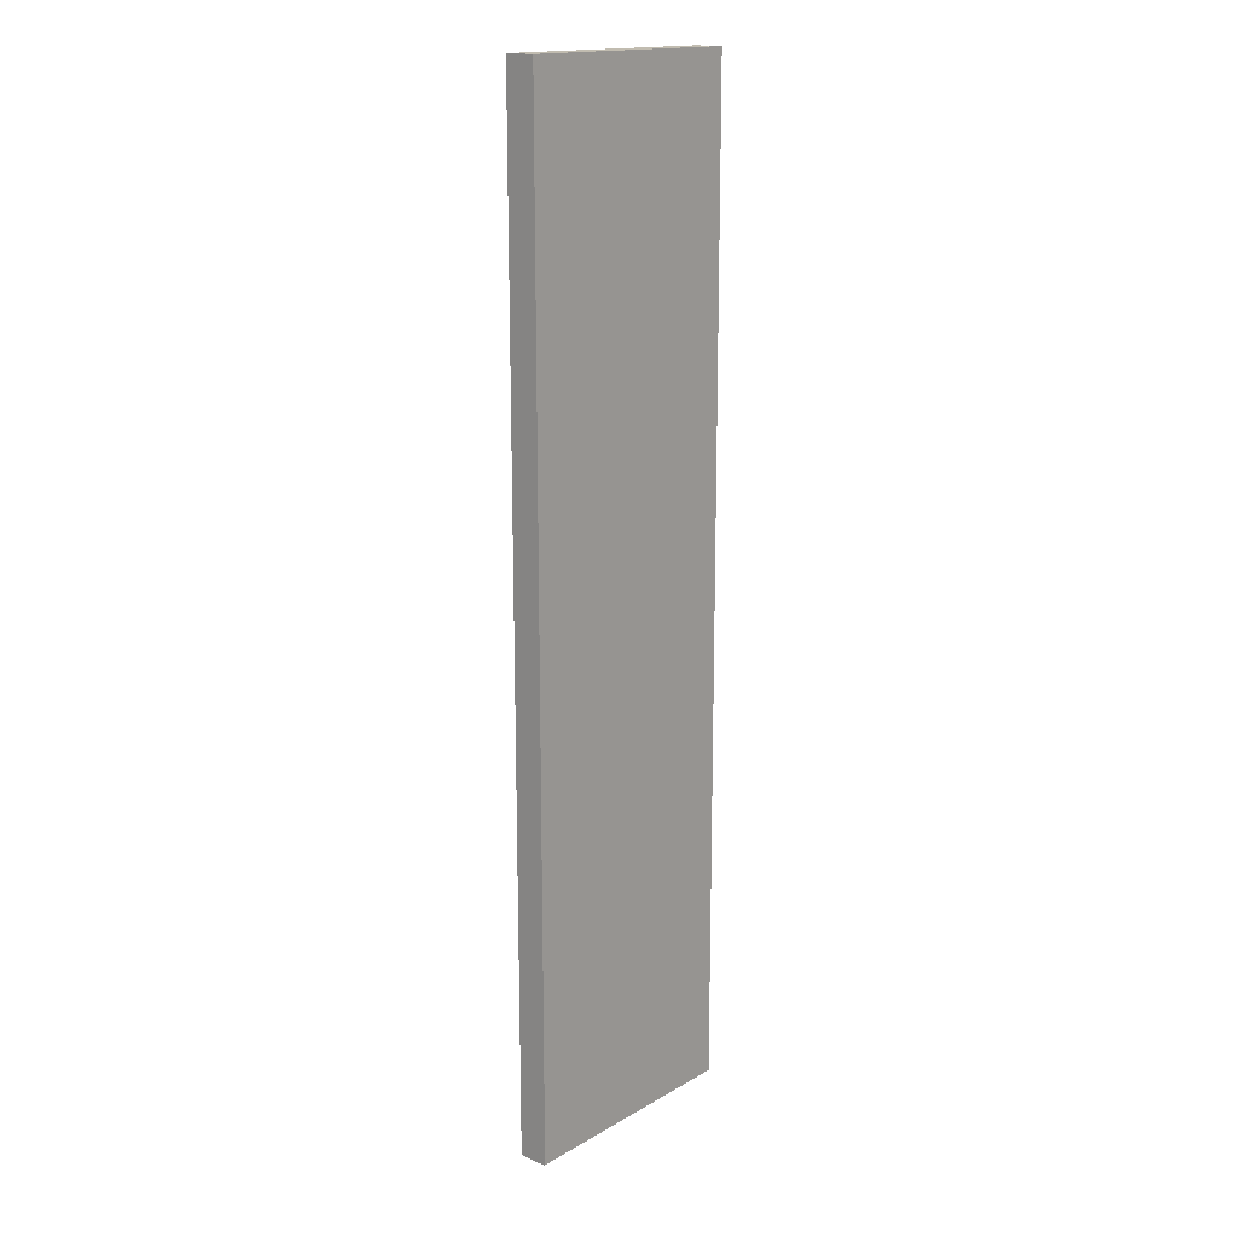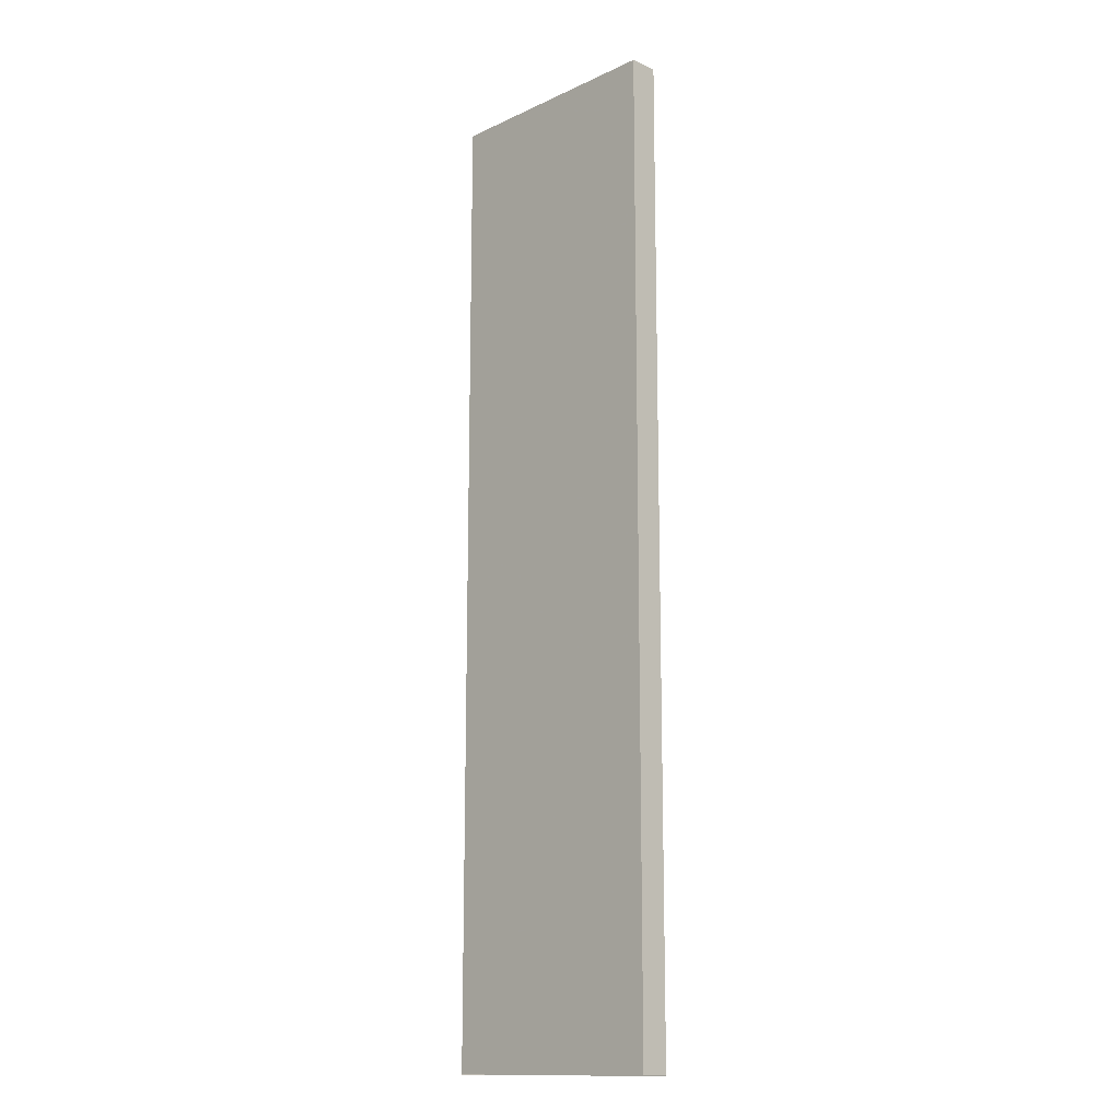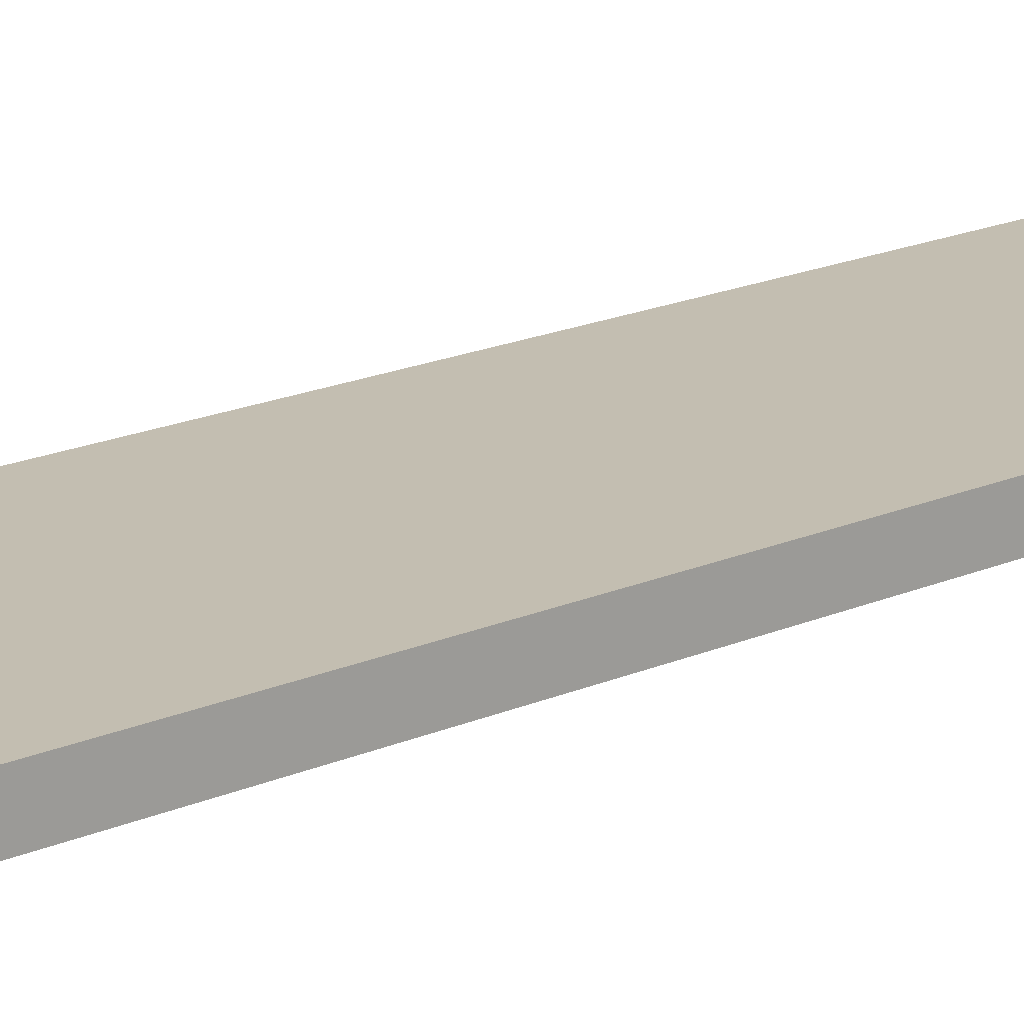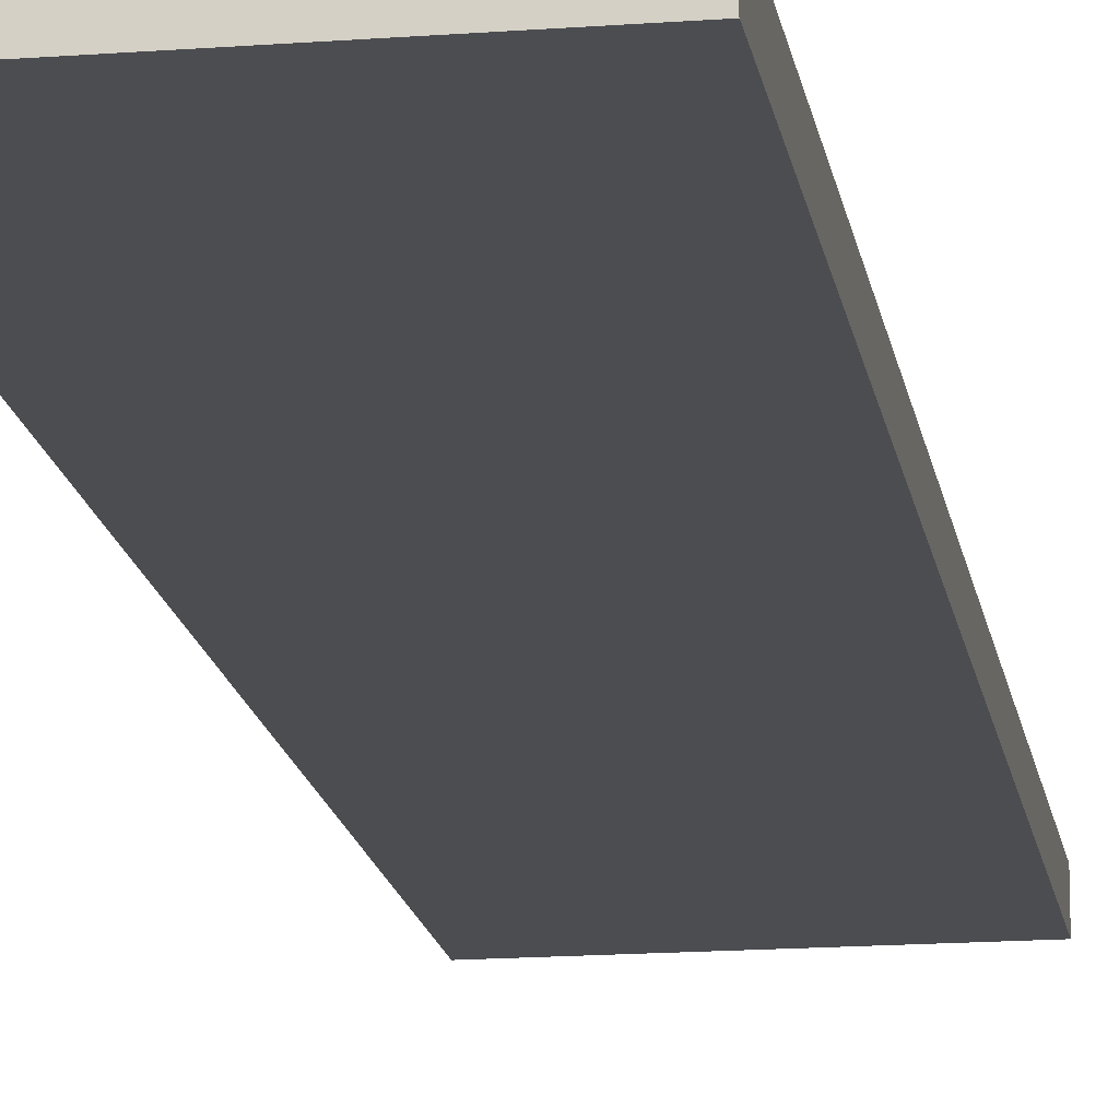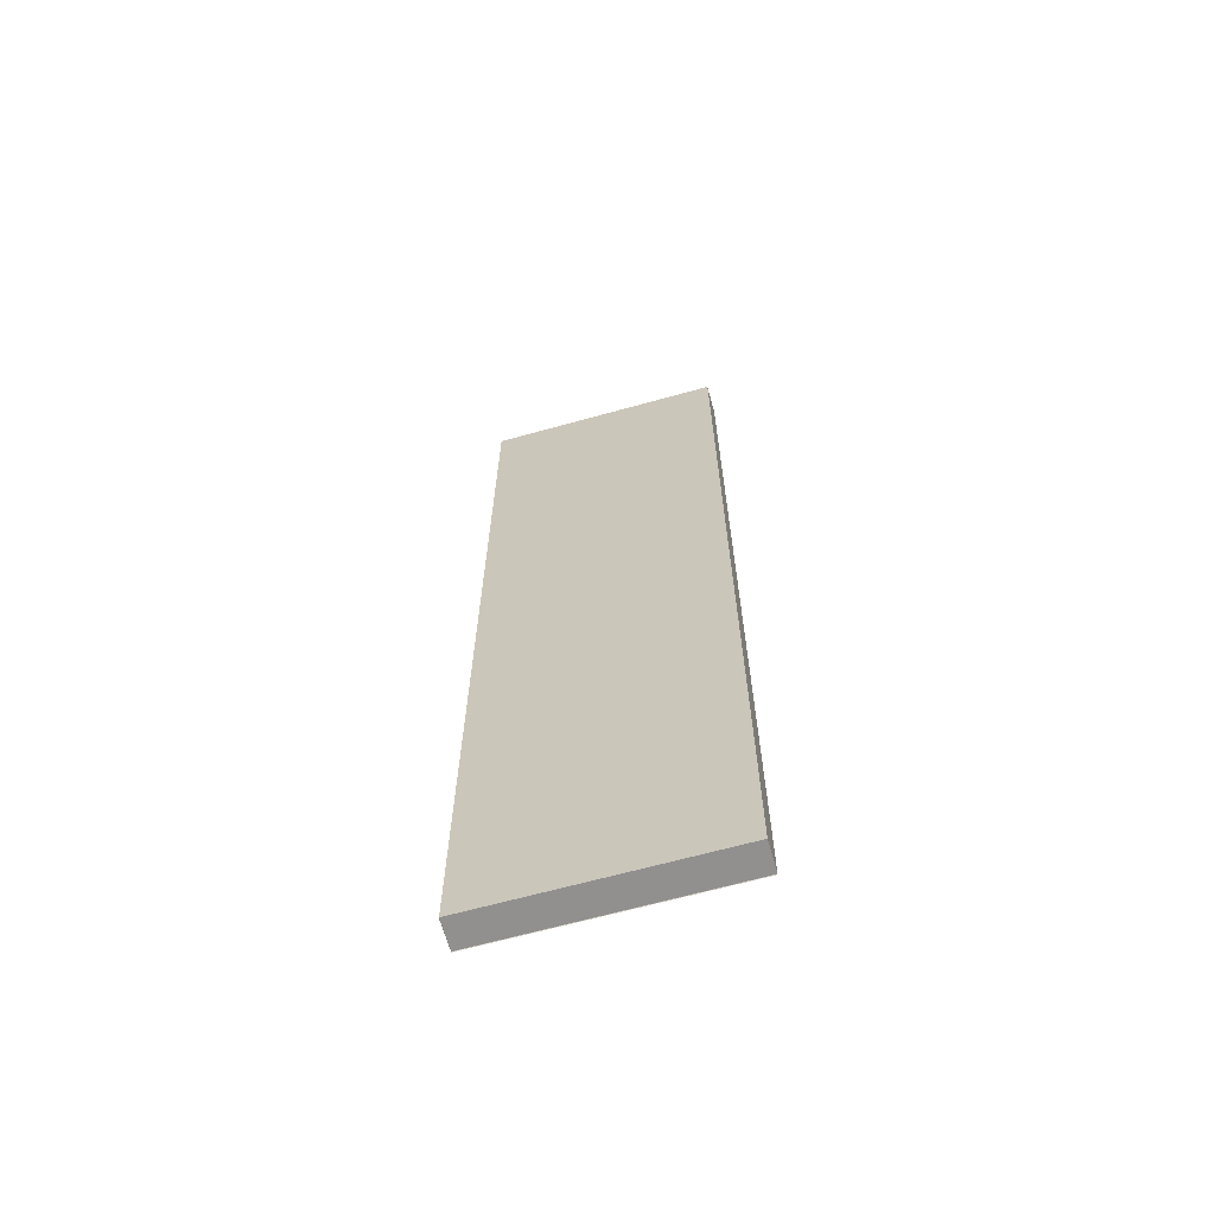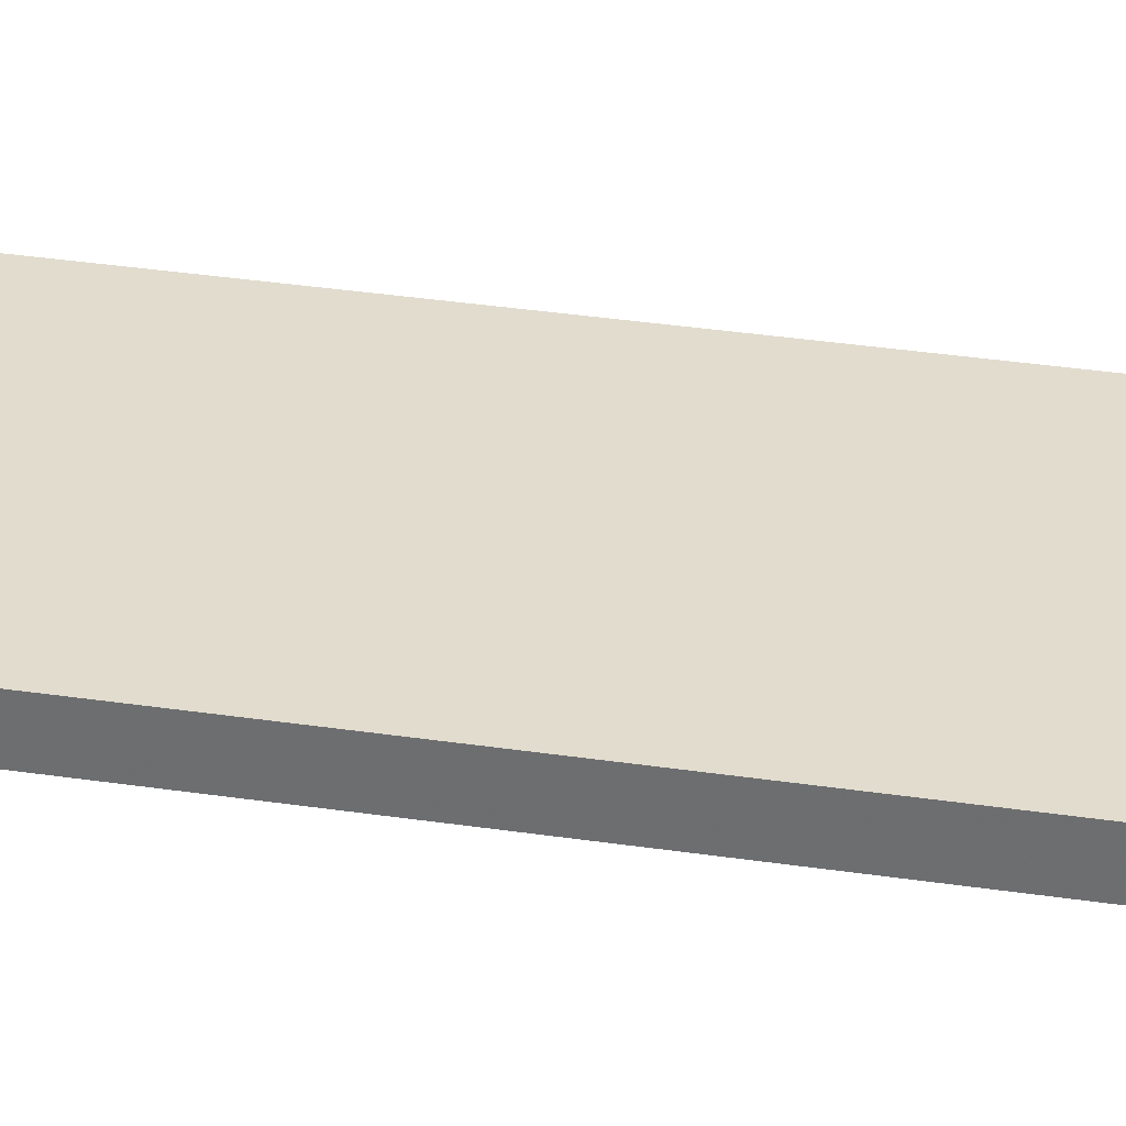
<metadata>
{"format":"obj","ext":"obj","renderer":"f3d","projection":"perspective","resolution":1024,"background":"white","views":[{"elev":16.6,"azim":131.0,"up":"+Y"},{"elev":-14.2,"azim":-134.8,"up":"+Y"},{"elev":17.2,"azim":-132.1,"up":"+Z"},{"elev":-16.1,"azim":8.9,"up":"+Z"},{"elev":-65.7,"azim":-164.4,"up":"+Y"},{"elev":34.0,"azim":-78.5,"up":"+Z"}]}
</metadata>
<code>
v -0.4442 0.8253 0.3708
v -0.4442 0.8253 0.3708
v -0.05625 -0.7751 0.3708
v -0.05625 -0.7751 0.3708
v -0.05625 0.8253 0.3708
v -0.05625 0.8253 0.3708
v -0.4442 -0.7751 0.3708
v -0.4442 -0.7751 0.3708
v -0.05625 0.8253 0.3228
v -0.05625 0.8253 0.3228
v -0.05625 0.8253 0.3228
v -0.4442 -0.7751 0.3228
v -0.4442 -0.7751 0.3228
v -0.4442 -0.7751 0.3228
v -0.05625 -0.7767 0.3708
v -0.05625 -0.7751 0.3228
v -0.05625 -0.7751 0.3228
v -0.05625 -0.7751 0.3228
v -0.4442 0.8253 0.3228
v -0.4442 0.8253 0.3228
v -0.4442 0.8253 0.3228
v -0.4201 0.8253 0.3228
v -0.4201 0.8253 0.3228
v -0.05625 -0.7767 0.3228
v -0.4442 0.8253 0.3708
v -0.4442 0.8253 0.3708
v -0.4442 0.8253 0.3708
v -0.05625 -0.7751 0.3708
v -0.05625 -0.7751 0.3708
v -0.05625 -0.7751 0.3708
v -0.05625 0.8253 0.3708
v -0.05625 0.8253 0.3708
v -0.05625 0.8253 0.3708
v -0.4442 -0.7751 0.3708
v -0.4442 -0.7751 0.3708
v -0.4442 -0.7751 0.3708
v -0.05625 0.8253 0.3228
v -0.05625 0.8253 0.3228
v -0.05625 0.8253 0.3228
v -0.4442 -0.7751 0.3228
v -0.4442 -0.7751 0.3228
v -0.4442 -0.7751 0.3228
v -0.05625 -0.7767 0.3708
v -0.05625 -0.7767 0.3708
v -0.05625 -0.7751 0.3228
v -0.05625 -0.7751 0.3228
v -0.05625 -0.7751 0.3228
v -0.4442 0.8253 0.3228
v -0.4442 0.8253 0.3228
v -0.4442 0.8253 0.3228
v -0.4442 -0.7767 0.3708
v -0.4201 0.8253 0.3228
v -0.4201 0.8253 0.3228
v -0.05625 -0.7767 0.3228
v -0.4442 0.8253 0.3708
v -0.05625 -0.7751 0.3708
v -0.05625 0.8253 0.3708
v -0.4442 -0.7751 0.3708
v -0.05625 -0.7767 0.3708
v -0.4442 -0.7767 0.3708
f 4 11 6
f 10 1 5
f 2 14 7
f 13 3 8
f 11 4 16
f 1 10 19
f 14 2 20
f 3 13 18
f 15 16 4
f 12 9 17
f 19 10 23
f 22 12 21
f 16 15 24
f 9 12 22
f 32 30 27
f 34 27 30
f 31 37 28
f 33 25 38
f 36 40 26
f 35 29 42
f 30 44 34
f 45 28 37
f 48 38 25
f 49 26 40
f 47 42 29
f 51 34 44
f 28 45 43
f 46 39 41
f 52 38 48
f 50 41 53
f 54 43 45
f 53 41 39
f 55 56 57
f 56 55 58
f 58 59 56
f 59 58 60

</code>
